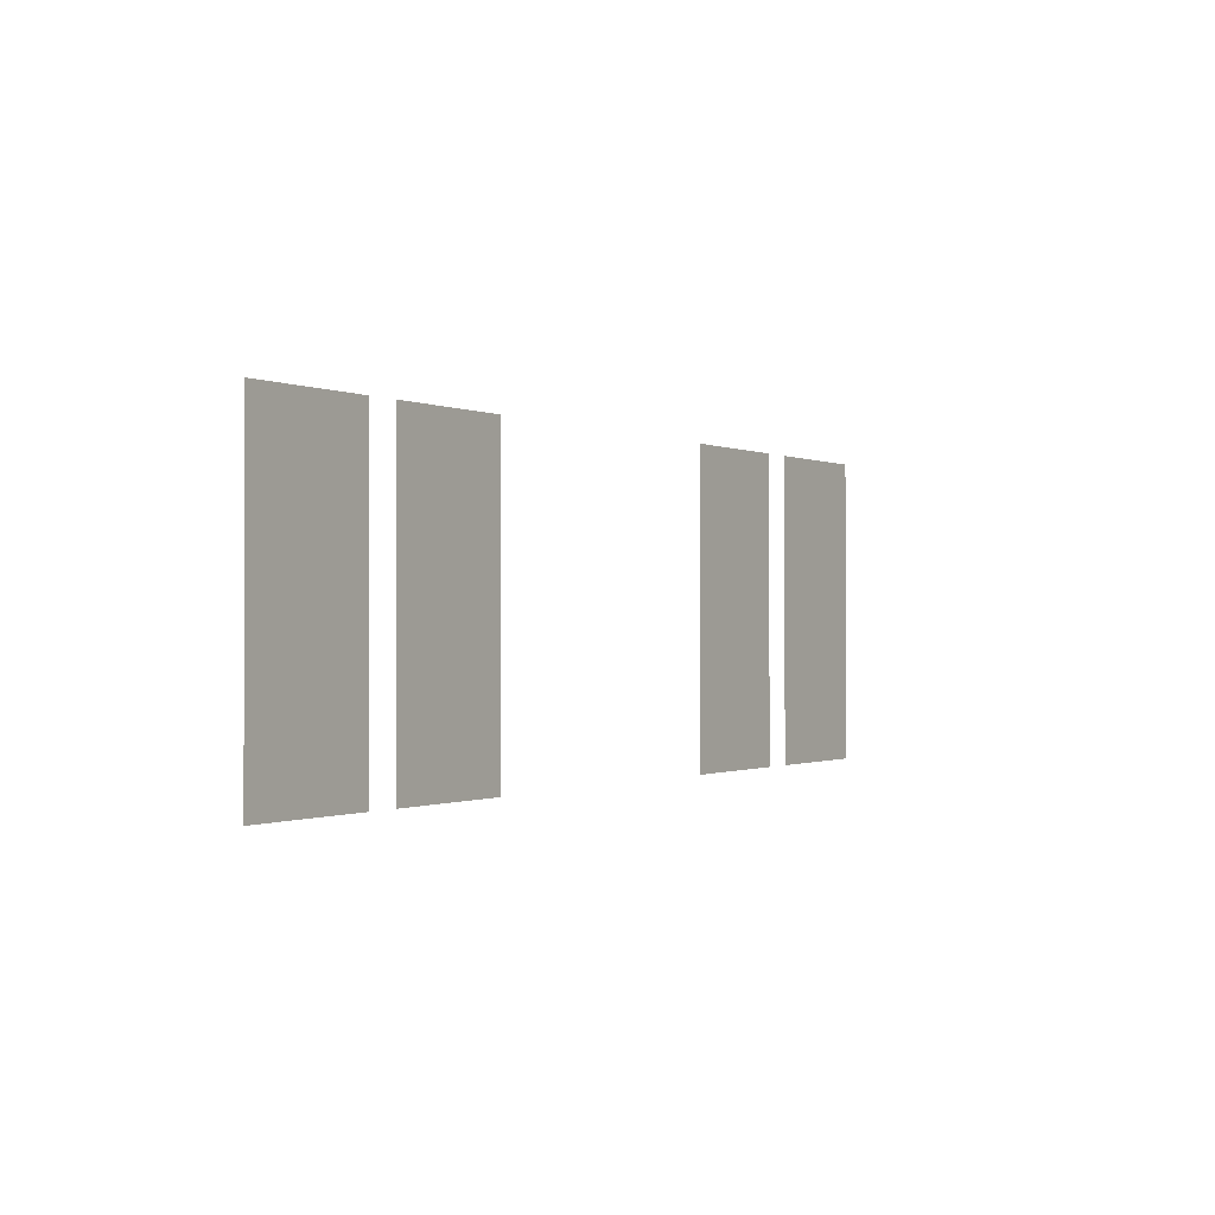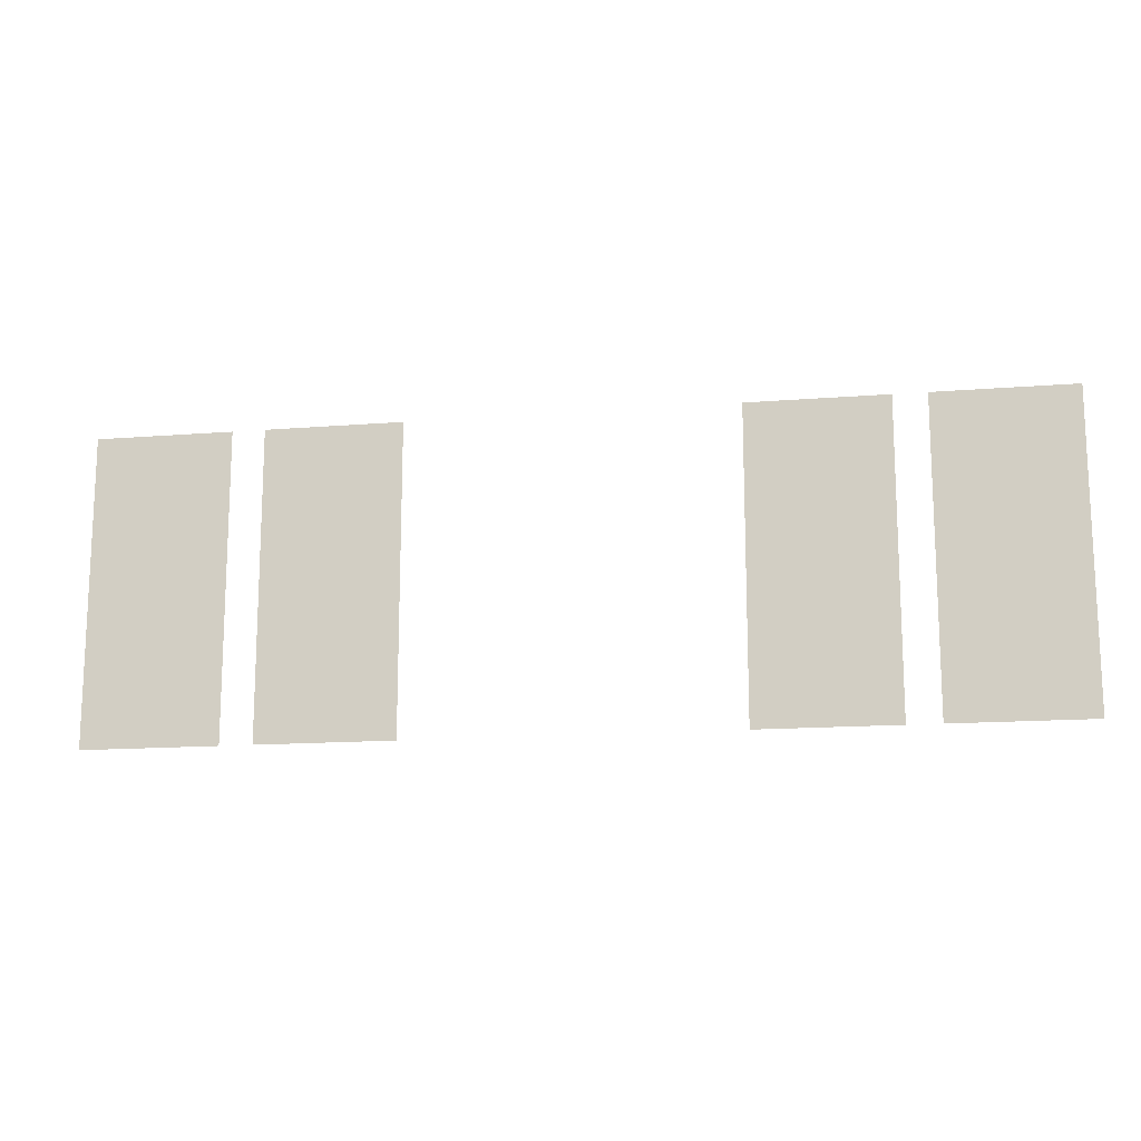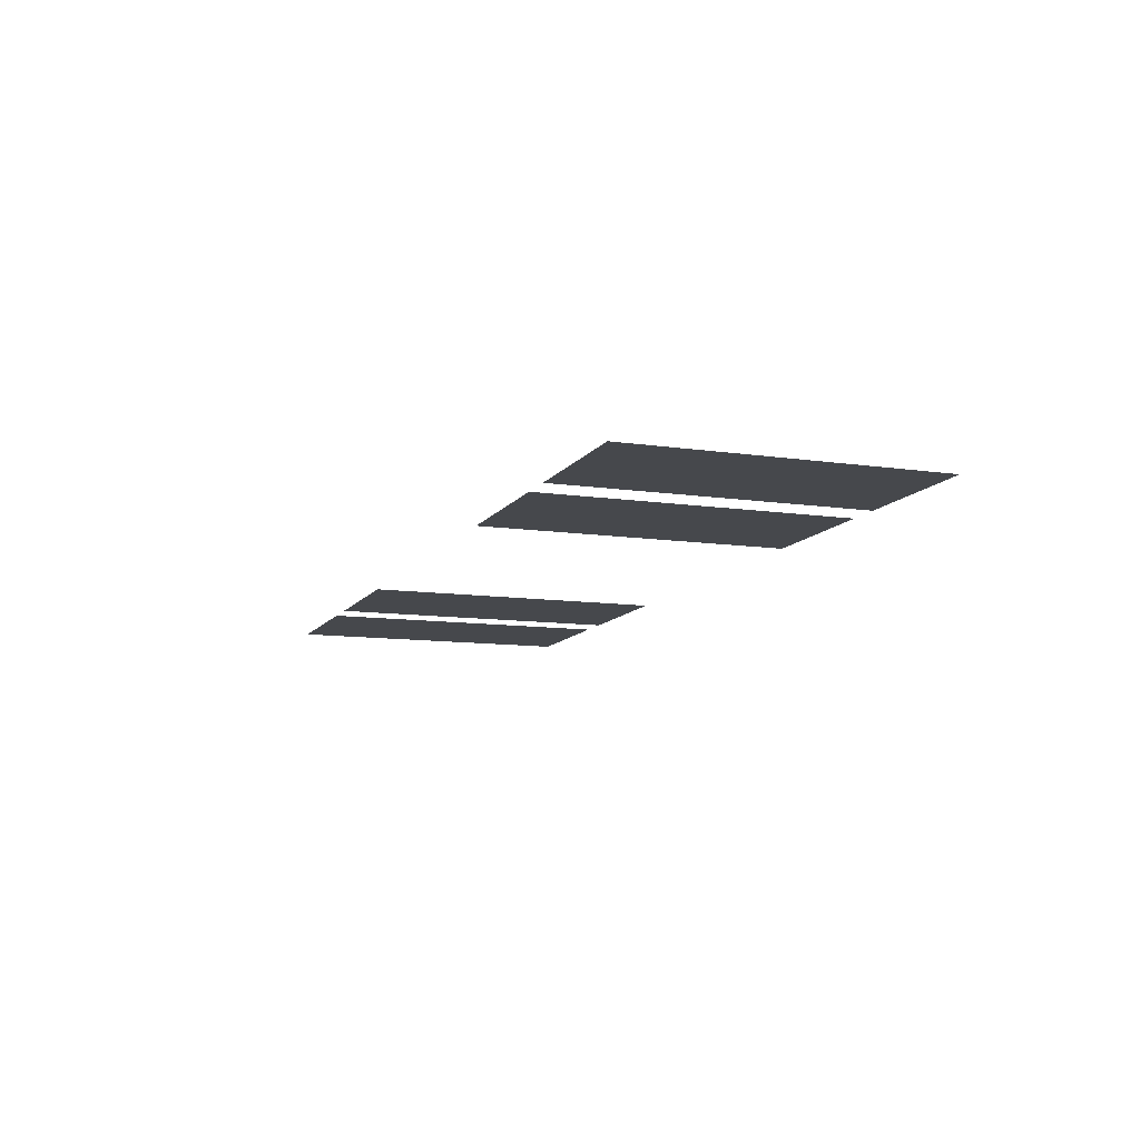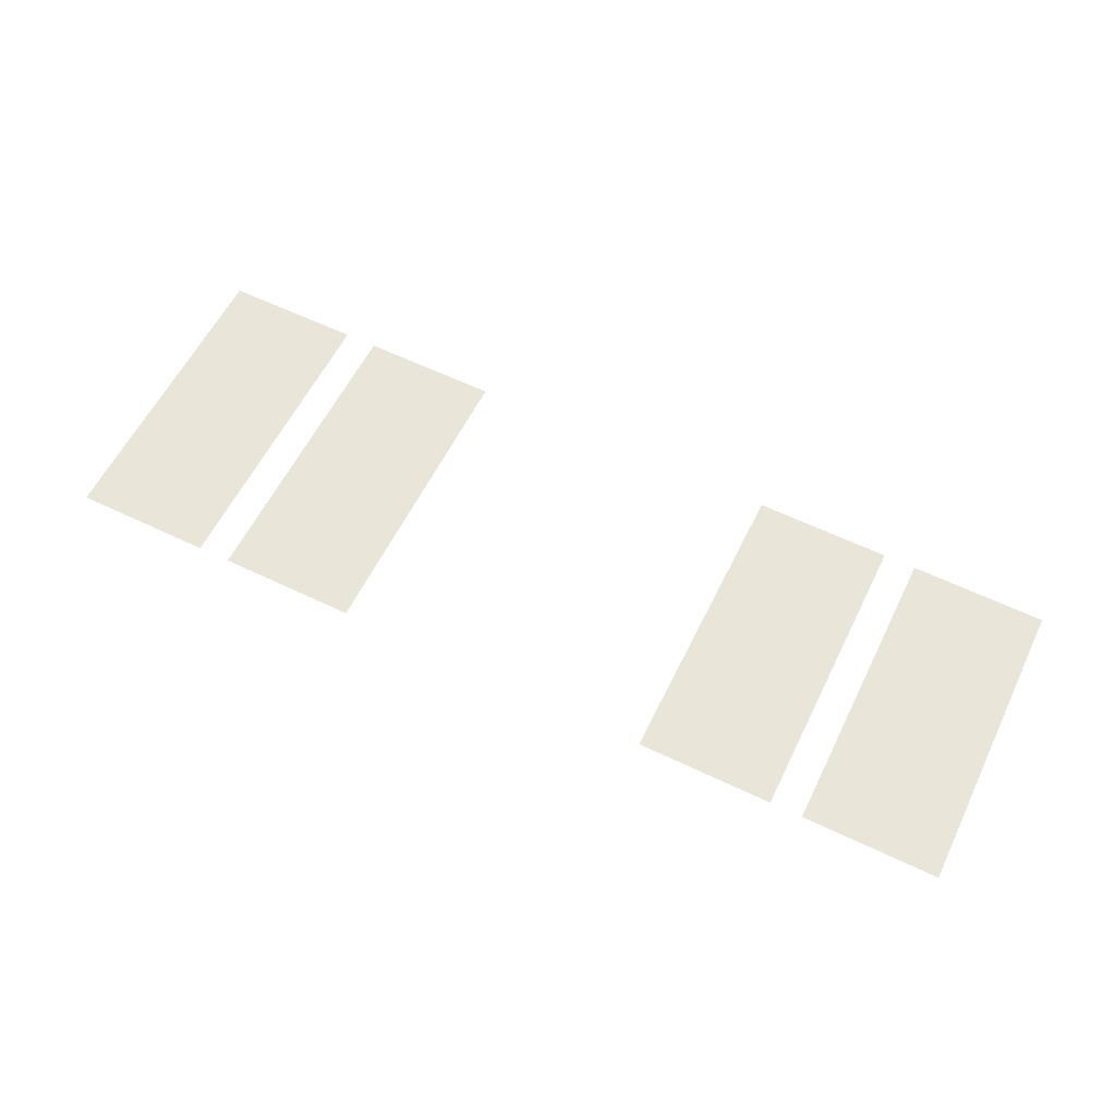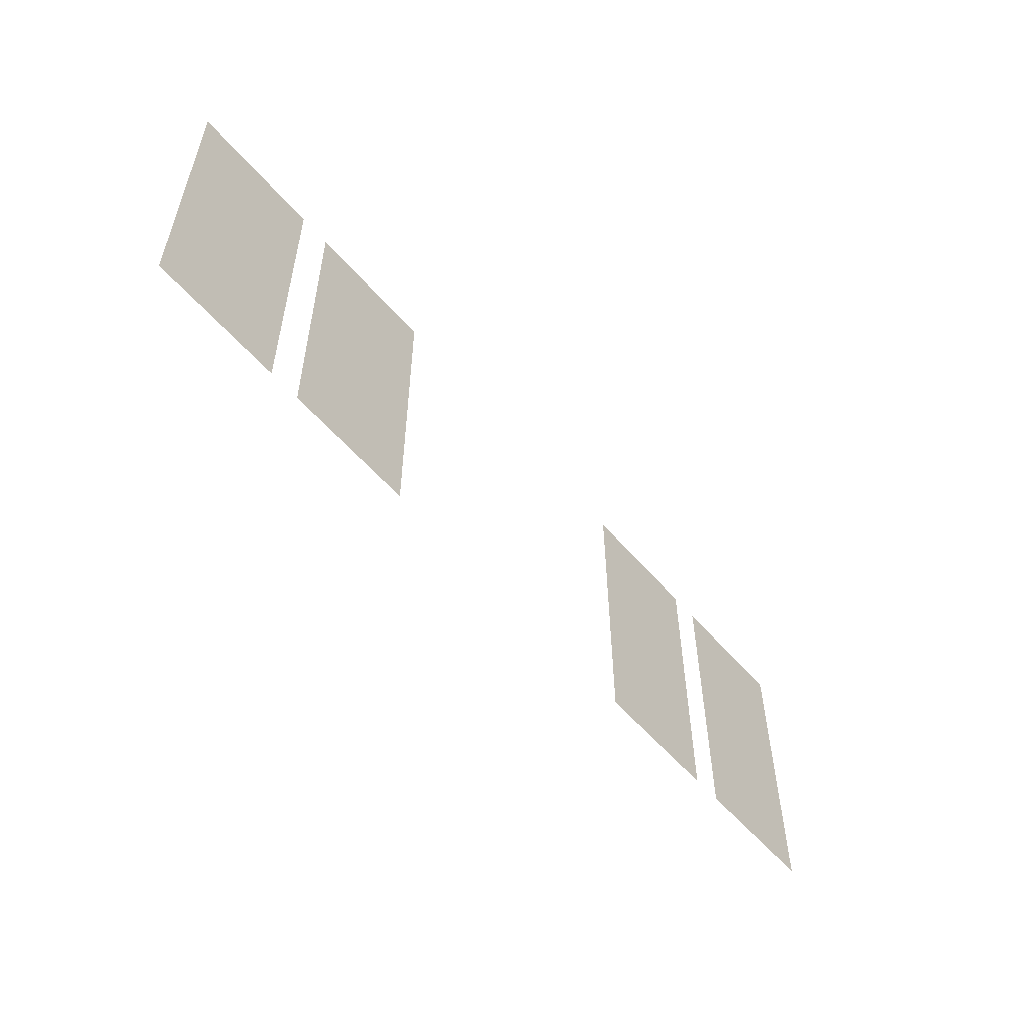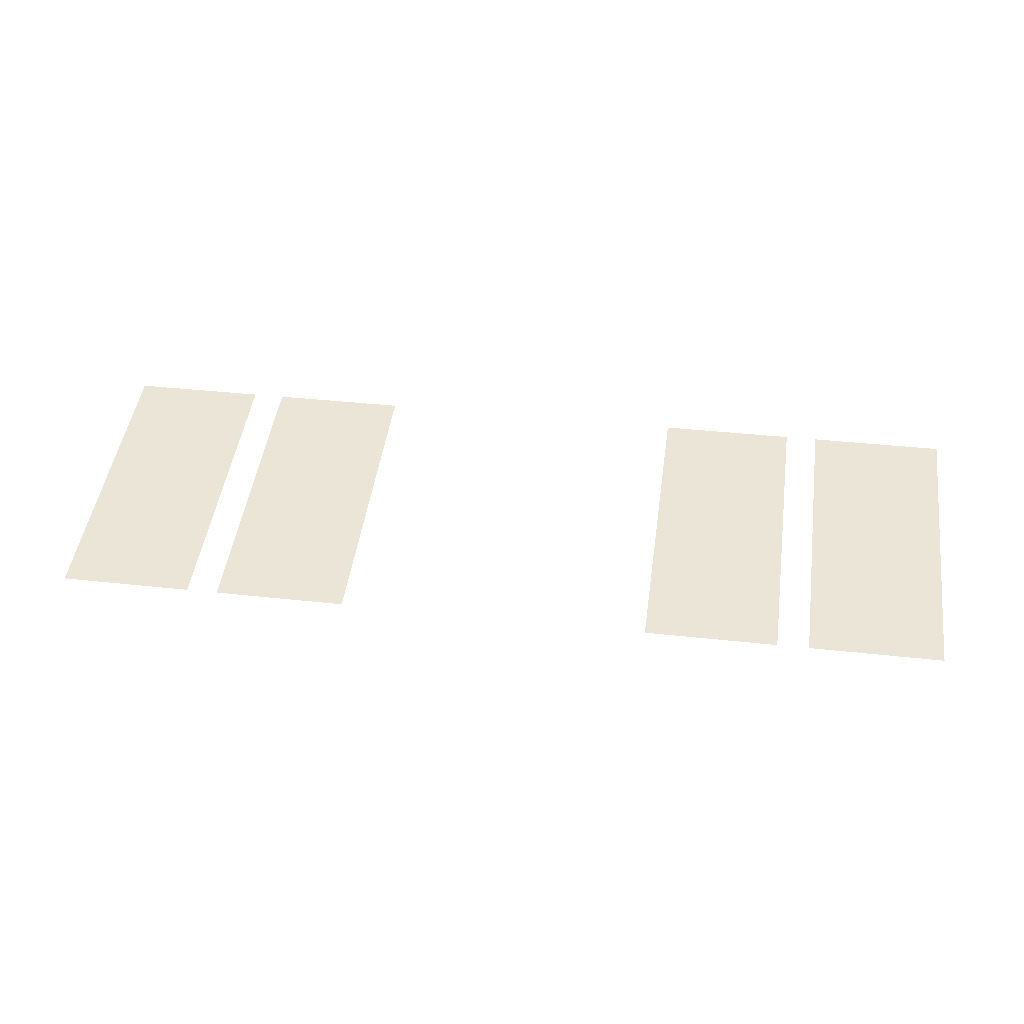
<metadata>
{"format":"obj","ext":"obj","renderer":"f3d","projection":"perspective","resolution":1024,"background":"white","views":[{"elev":-0.6,"azim":123.5,"up":"+Y"},{"elev":-14.7,"azim":-168.7,"up":"+Y"},{"elev":-9.9,"azim":-111.4,"up":"+Z"},{"elev":58.3,"azim":25.9,"up":"+Z"},{"elev":-55.2,"azim":-48.9,"up":"+Y"},{"elev":47.5,"azim":-172.0,"up":"+Z"}]}
</metadata>
<code>
o fh2-windows-f2b-modern-2bed-glass
v 20.25 19.09 -161.4
v 20.25 14.57 -161.4
v 22.27 14.57 -161.5
v 22.27 19.09 -161.5
v 17.75 19.09 -161.4
v 17.75 14.57 -161.4
v 19.77 14.57 -161.4
v 19.77 19.09 -161.4
v 13 19.09 -161.2
v 10.98 19.09 -161.2
v 10.98 14.57 -161.2
v 13 14.57 -161.2
v 10.5 19.09 -161.2
v 8.479 19.09 -161.1
v 8.479 14.57 -161.1
v 10.5 14.57 -161.2
f 1 2 3 4
f 5 6 7 8
f 9 10 11 12
f 13 14 15 16

</code>
